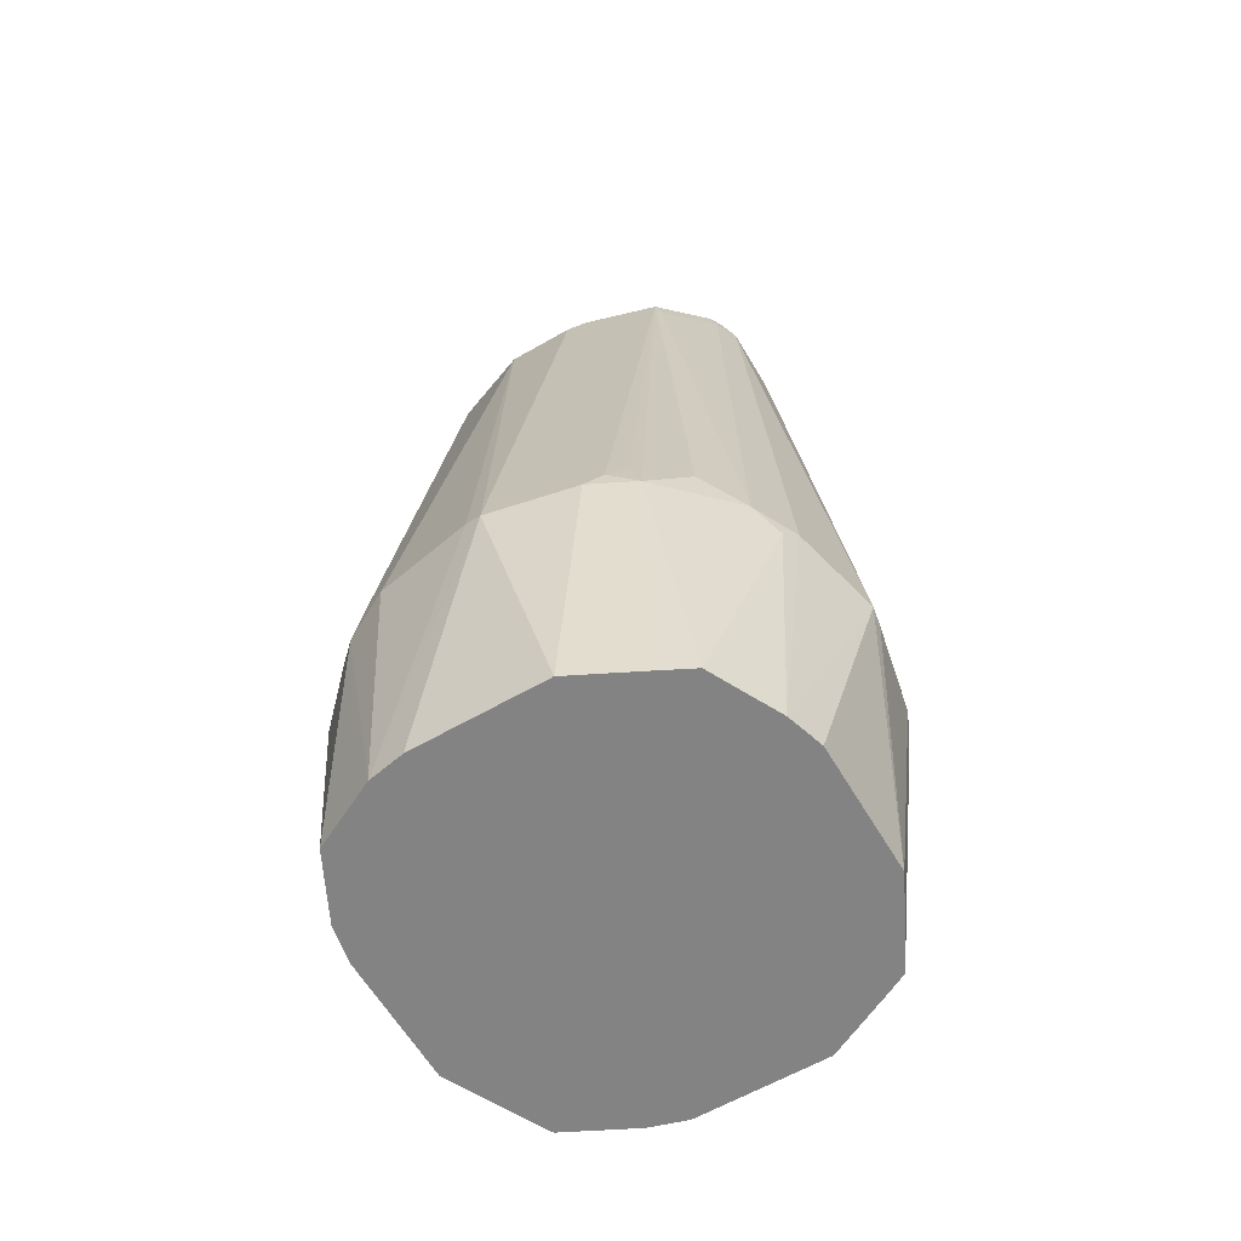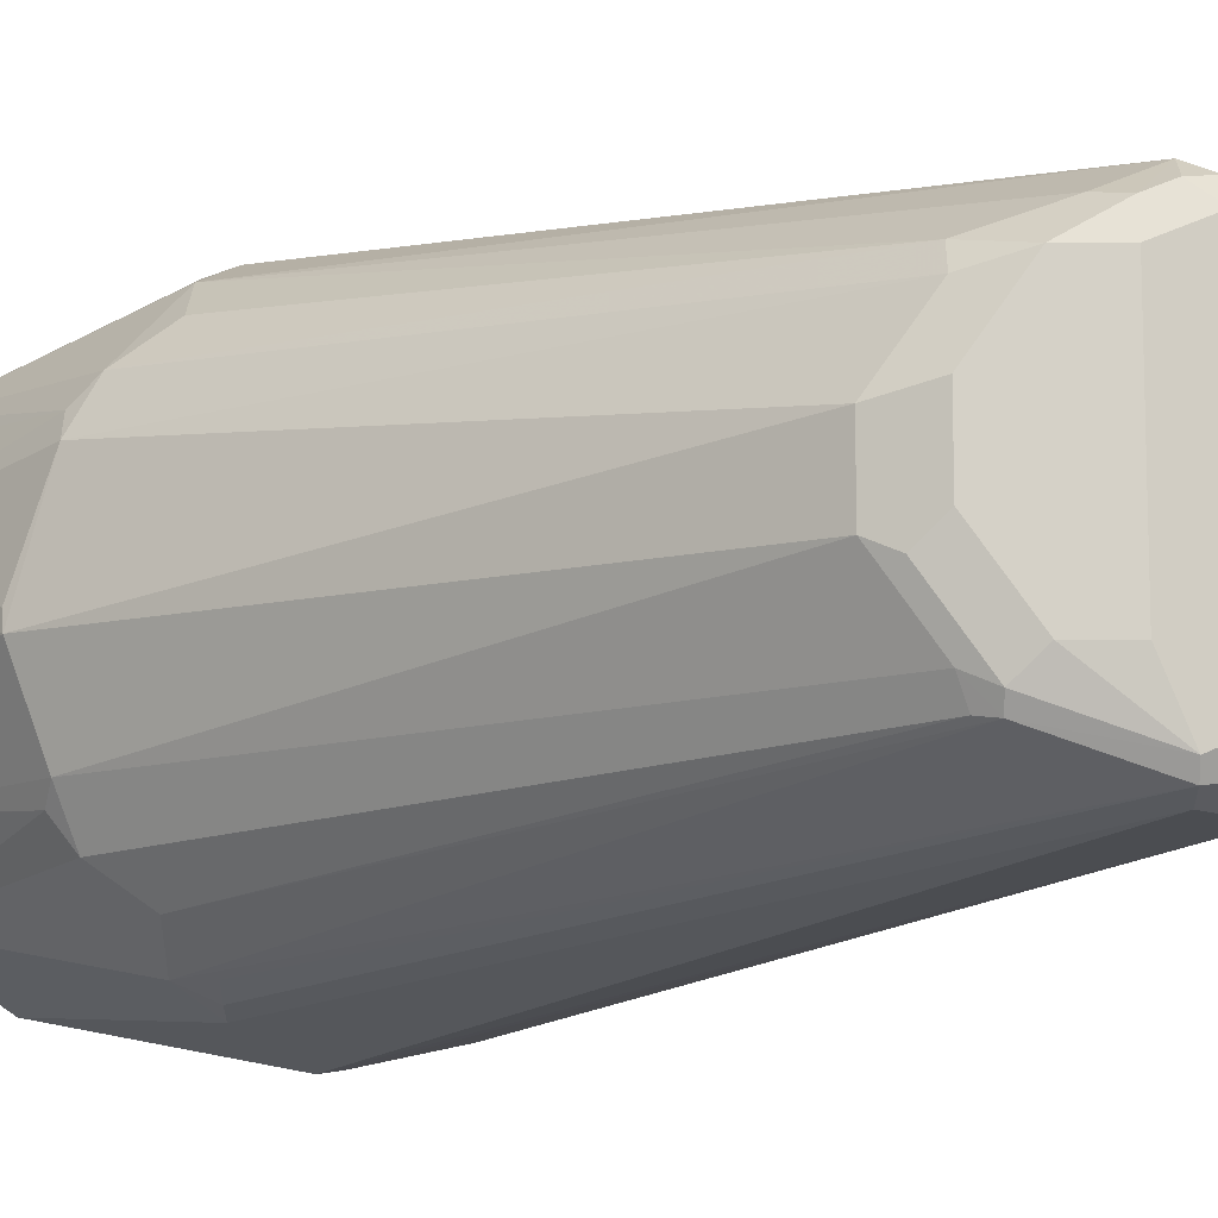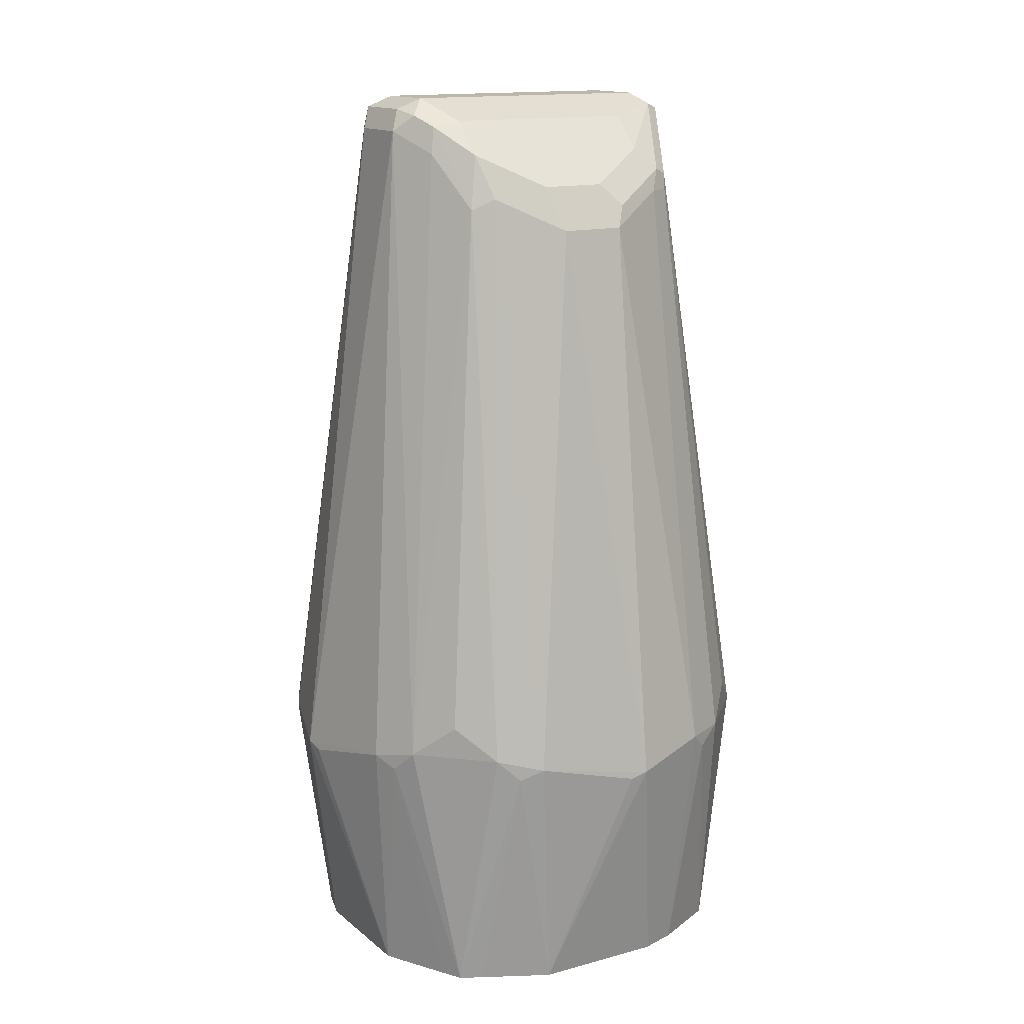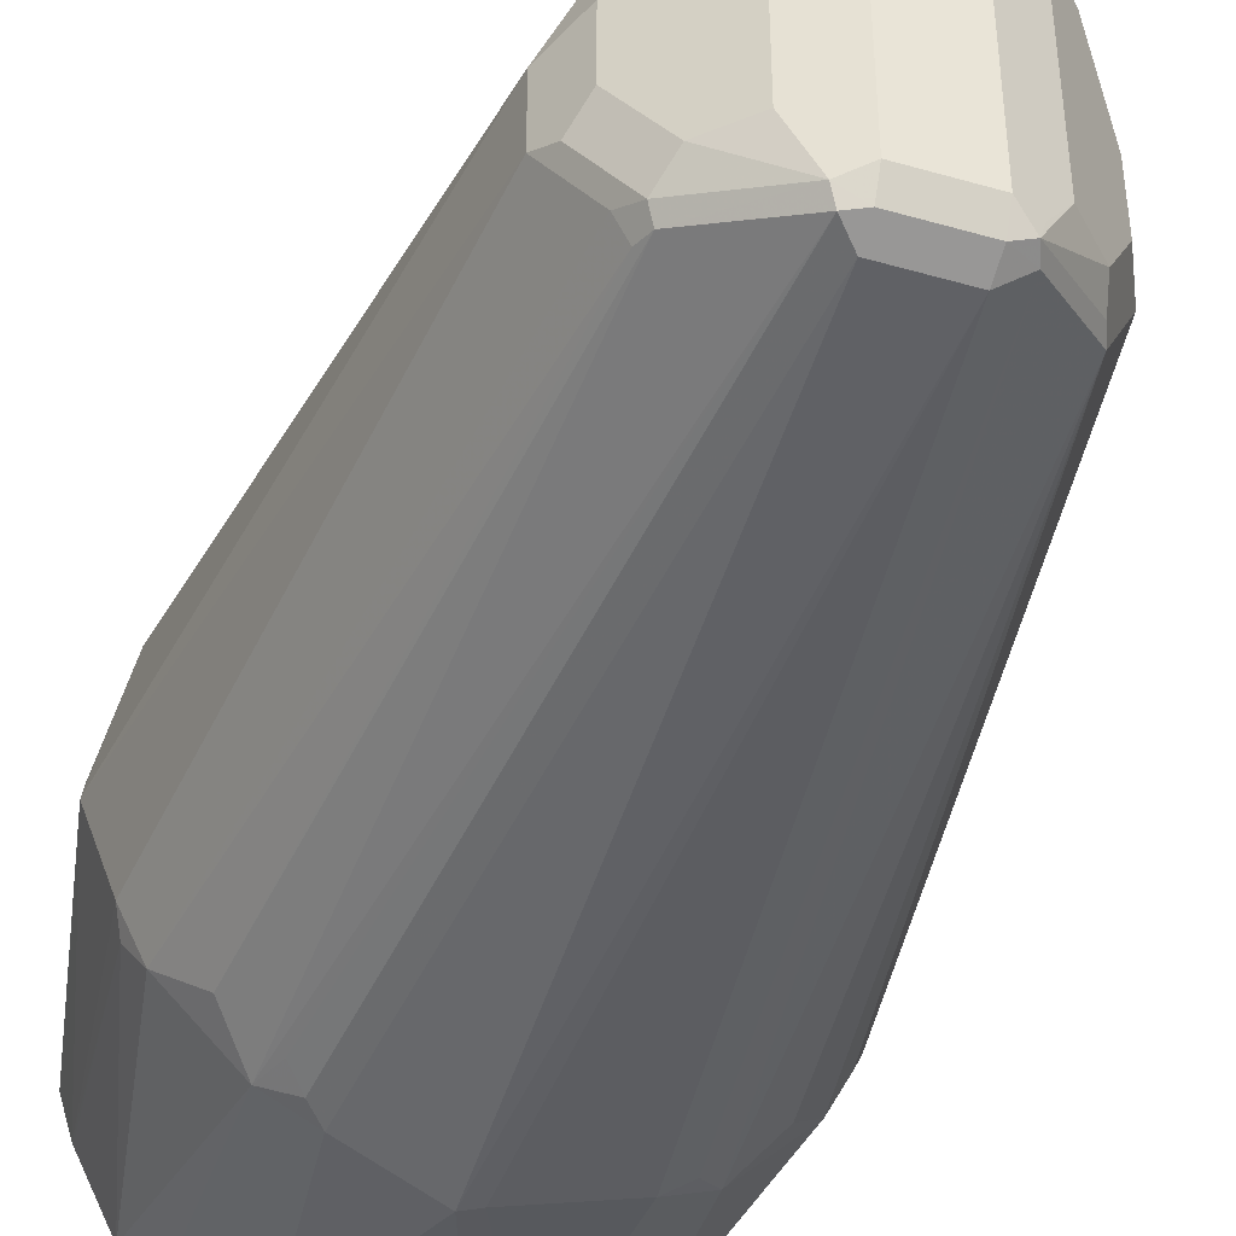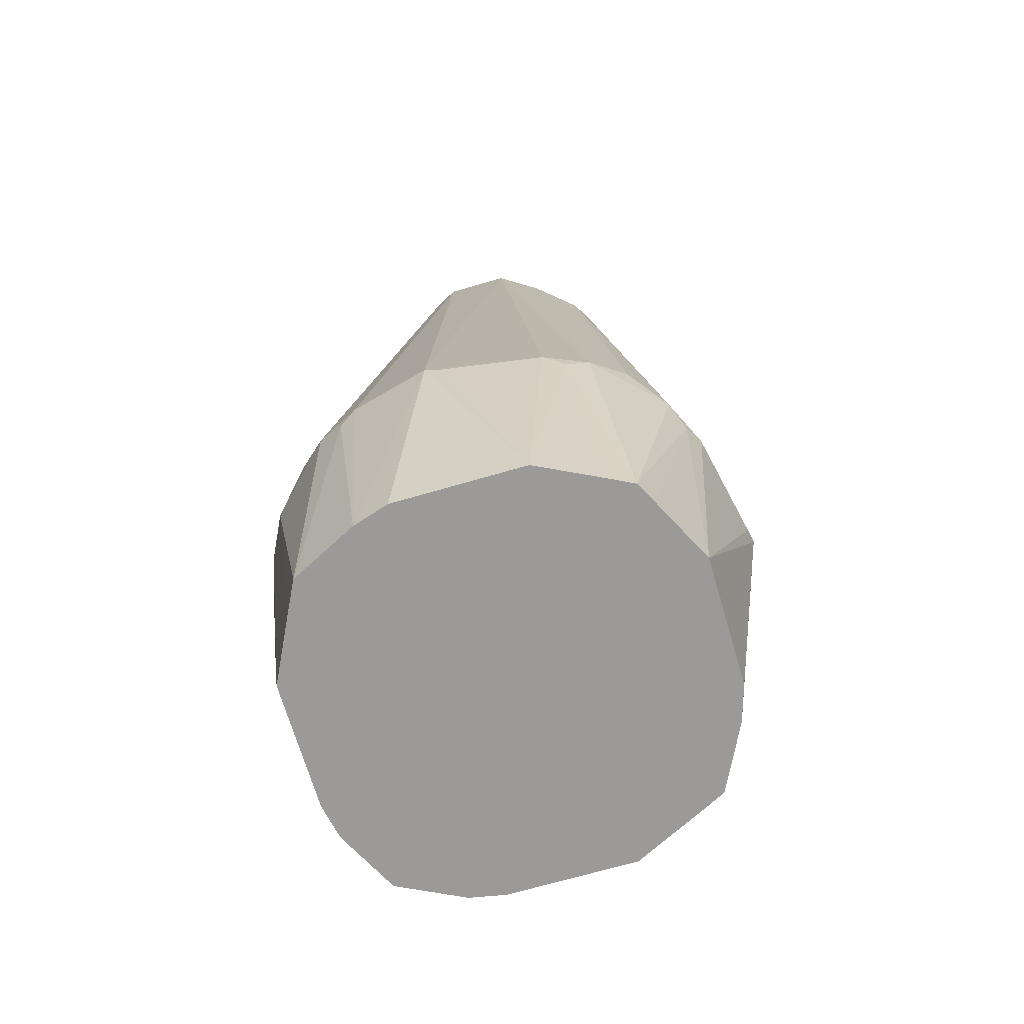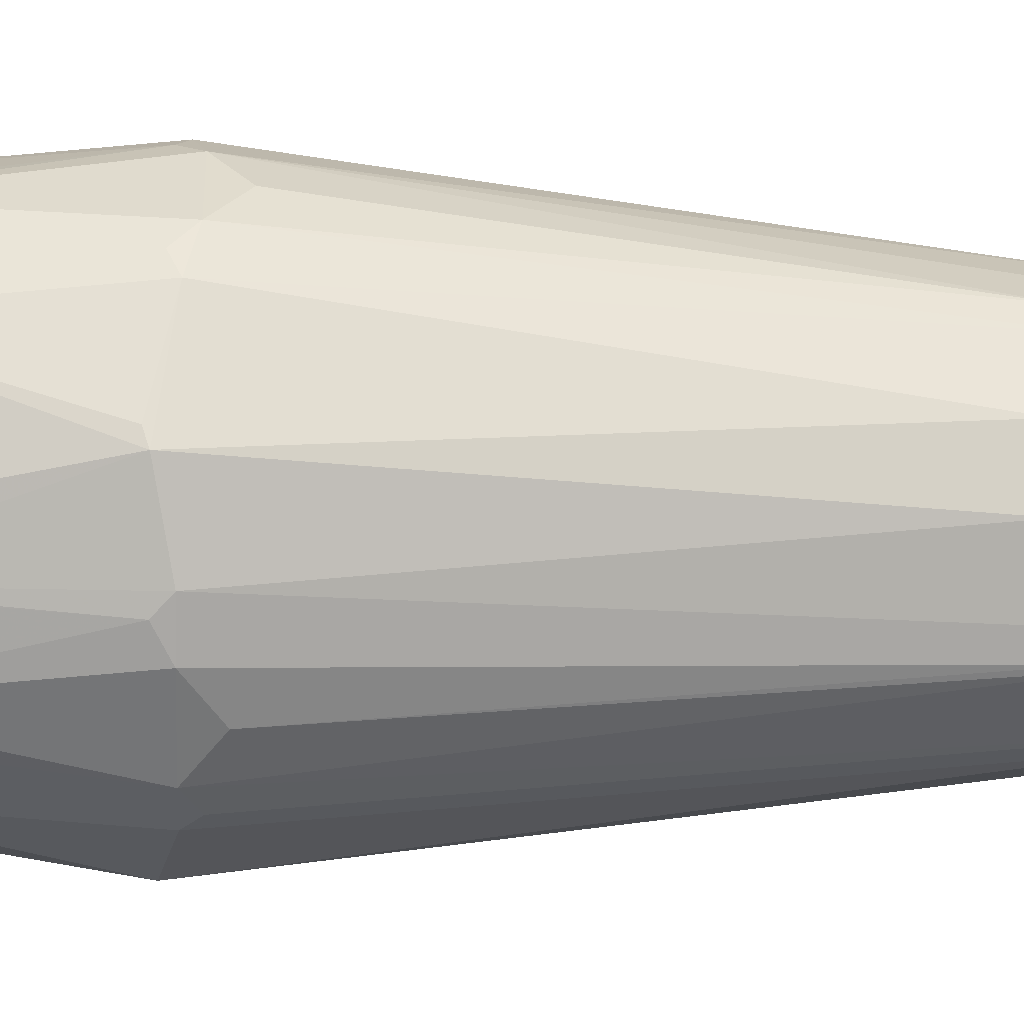
<metadata>
{"format":"obj","ext":"obj","renderer":"f3d","projection":"perspective","resolution":1024,"background":"white","views":[{"elev":-61.1,"azim":-59.6,"up":"+Y"},{"elev":-11.0,"azim":135.6,"up":"+Z"},{"elev":14.4,"azim":59.1,"up":"+Y"},{"elev":-42.6,"azim":161.1,"up":"+Z"},{"elev":-69.4,"azim":16.3,"up":"+Y"},{"elev":-11.5,"azim":86.4,"up":"+Z"}]}
</metadata>
<code>
v -0.07973 0.7253 0.005135
v -0.07887 0.727 0
v -0.06305 0.6515 -0.03217
v -0.06528 0.6515 -0.02076
v -0.06528 0.6515 0.02057
v -0.07201 0.7305 0.03086
v -0.05143 0.9053 0.01029
v -0.05143 0.9053 -0.01029
v -0.07201 0.7305 -0.03086
v -0.05274 0.6515 -0.05274
v -0.06515 0.727 -0.04458
v -0.05499 0.6515 0.04115
v -0.06515 0.7305 0.04458
v -0.06943 0.7356 0.03599
v -0.04886 0.9105 0.01542
v -0.04458 0.919 0.01029
v -0.04458 0.919 -0.01029
v -0.04115 0.9156 -0.03086
v -0.06857 0.7339 -0.03771
v -0.03217 0.6515 -0.06305
v -0.04458 0.727 -0.06515
v -0.03771 0.919 -0.03771
v -0.05487 0.7373 -0.05487
v -0.04993 0.6515 0.05107
v -0.04458 0.7305 0.06515
v -0.05487 0.7408 0.05487
v -0.03857 0.9208 0.03599
v -0.06557 0.7408 0.04115
v -0.045 0.9156 0.02057
v -0.03428 0.9293 0.03086
v -0.03428 0.9293 -0.03086
v -0.03599 0.9233 -0.03599
v -0.02076 0.6515 -0.06528
v -0.03086 0.7305 -0.07201
v 0 0.727 -0.07887
v 0.005135 0.7253 -0.07973
v -0.01714 0.9396 -0.048
v -0.03771 0.7339 -0.06857
v -0.02935 0.6515 0.06138
v -0.03599 0.7253 0.06943
v -0.03086 0.7305 0.07201
v -0.01029 0.9362 0.05143
v -0.01714 0.9362 0.048
v -0.03771 0.9156 0.03771
v -0.018 0.9413 0.04628
v -0.02443 0.9362 0.04115
v -0.02399 0.9396 0.03086
v -0.02399 0.9396 -0.03086
v -0.01542 0.9439 -0.04628
v 0.02057 0.6515 -0.06528
v -0.01029 0.9362 -0.05143
v 0.03086 0.7305 -0.07201
v 0.01029 0.9362 -0.05143
v -0.01029 0.9431 -0.048
v -0.02864 0.6515 0.06172
v -0.005135 0.7253 0.07973
v 0.01029 0.9362 0.05143
v -0.0137 0.9431 0.048
v -0.01714 0.9431 0.04115
v -0.01714 0.9431 -0.04115
v -0.01029 0.9465 -0.04115
v 0.04115 0.6515 -0.05499
v 0.04458 0.7305 -0.06515
v 0.03599 0.7356 -0.06943
v 0.01029 0.9431 -0.048
v 0.01542 0.9413 -0.04886
v -0.0172 0.6515 0.06528
v 0.02413 0.6515 0.06528
v 0 0.7236 0.07887
v 0.03086 0.7305 0.07201
v 0.02399 0.9293 0.04458
v 0.02229 0.9379 0.04286
v 0.01542 0.9413 0.04628
v 0.006852 0.9431 0.048
v 0.04458 0.7339 0.06515
v -0.01029 0.9465 0.04115
v 0.01029 0.9465 -0.04115
v 0.05107 0.6515 -0.04993
v 0.04115 0.7408 -0.06557
v 0.03599 0.9208 -0.03857
v 0.05487 0.7408 -0.05487
v 0.06515 0.7305 -0.04458
v 0.01714 0.9431 -0.04458
v 0.0447 0.6515 0.05499
v 0.03771 0.727 0.06857
v 0.03771 0.9122 0.03771
v 0.03428 0.9293 0.03428
v 0.02399 0.9396 0.03428
v 0.01029 0.9465 0.04115
v 0.05149 0.6515 0.05149
v 0.06515 0.7339 0.04458
v 0.05487 0.7442 0.05487
v 0.06138 0.6515 -0.02935
v 0.06943 0.7253 -0.03599
v 0.03771 0.9225 -0.03428
v 0.04115 0.9156 -0.03086
v 0.03771 0.9156 -0.03771
v 0.07201 0.7305 -0.03086
v 0.02399 0.9396 -0.02743
v 0.03428 0.9293 -0.02743
v 0.04115 0.9156 0.03086
v 0.04286 0.9173 0.02229
v 0.04458 0.919 0.0137
v 0.05499 0.6515 0.0447
v 0.06857 0.727 0.03771
v 0.07201 0.7305 0.03086
v 0.06172 0.6515 -0.02864
v 0.048 0.9122 -0.0137
v 0.05143 0.9053 -0.01029
v 0.07973 0.7253 -0.005135
v 0.04458 0.919 -0.006852
v 0.05143 0.9053 0.01029
v 0.06528 0.6515 0.02413
v 0.07887 0.7236 0
v 0.06528 0.6515 -0.0172
f 72 86 87
f 63 81 82
f 63 80 81
f 63 66 80
f 62 63 78
f 63 64 79
f 61 89 77
f 61 76 89
f 58 76 59
f 58 89 76
f 63 79 66
f 63 82 78
f 65 83 66
f 65 77 83
f 66 83 80
f 68 84 85
f 68 85 70
f 70 85 75
f 71 86 72
f 71 75 86
f 72 87 88
f 72 88 89
f 58 74 89
f 72 89 73
f 64 66 79
f 68 70 69
f 53 65 66
f 57 70 75
f 45 59 47
f 47 59 76
f 47 76 61
f 47 61 60
f 47 60 48
f 48 60 49
f 49 60 61
f 49 61 54
f 50 52 63
f 50 63 62
f 51 54 65
f 51 65 53
f 52 64 63
f 52 53 66
f 52 66 64
f 54 61 77
f 54 77 65
f 55 67 56
f 56 67 68
f 56 68 69
f 56 69 70
f 56 70 57
f 57 71 72
f 57 72 73
f 57 73 74
f 57 75 71
f 73 89 74
f 87 100 99
f 75 90 91
f 91 106 101
f 93 94 107
f 94 98 107
f 95 100 108
f 95 108 96
f 96 108 109
f 96 109 98
f 98 110 107
f 98 109 110
f 100 111 108
f 101 112 102
f 91 105 106
f 101 106 112
f 103 112 109
f 103 109 111
f 104 113 105
f 105 113 106
f 106 113 114
f 106 114 110
f 106 110 112
f 107 110 115
f 108 111 109
f 45 58 59
f 109 112 110
f 102 112 103
f 90 105 91
f 90 104 105
f 87 99 88
f 75 91 92
f 75 92 86
f 77 89 88
f 77 88 99
f 77 99 83
f 78 82 94
f 78 94 93
f 80 83 95
f 80 95 96
f 80 96 97
f 80 97 81
f 81 97 82
f 82 98 94
f 82 97 96
f 82 96 98
f 83 99 100
f 83 100 95
f 84 90 85
f 86 101 87
f 86 92 91
f 86 91 101
f 87 101 102
f 87 102 103
f 87 103 111
f 87 111 100
f 75 85 90
f 42 56 57
f 13 24 25
f 42 58 45
f 3 5 4
f 3 9 11
f 3 11 10
f 5 12 13
f 5 13 6
f 6 13 14
f 6 14 15
f 6 15 7
f 7 15 16
f 7 16 17
f 7 17 8
f 3 12 5
f 8 17 18
f 9 19 11
f 9 18 19
f 10 11 21
f 10 21 20
f 11 19 22
f 11 22 23
f 11 23 21
f 12 24 13
f 13 25 26
f 13 26 27
f 13 27 28
f 8 18 9
f 3 24 12
f 3 39 24
f 3 55 39
f 110 114 113
f 1 2 3
f 1 3 4
f 1 4 5
f 1 5 6
f 1 6 7
f 1 7 8
f 1 8 2
f 2 9 3
f 2 8 9
f 3 10 20
f 3 20 33
f 3 33 50
f 3 50 62
f 3 62 78
f 3 78 93
f 3 93 107
f 3 107 115
f 3 115 113
f 3 113 104
f 3 104 90
f 3 90 84
f 3 84 68
f 3 68 67
f 3 67 55
f 13 28 14
f 42 45 43
f 14 28 27
f 15 27 29
f 27 30 29
f 30 46 45
f 30 45 47
f 30 47 48
f 30 48 31
f 31 48 49
f 31 49 32
f 32 49 37
f 33 36 50
f 34 38 37
f 34 37 51
f 27 46 30
f 34 51 35
f 36 52 50
f 36 51 53
f 36 53 52
f 37 49 54
f 37 54 51
f 39 55 40
f 40 55 41
f 41 55 56
f 41 56 42
f 42 57 74
f 42 74 58
f 35 51 36
f 27 45 46
f 27 43 45
f 27 44 43
f 15 29 16
f 16 29 30
f 16 30 31
f 16 31 17
f 17 31 18
f 18 31 32
f 18 32 22
f 18 22 19
f 20 21 34
f 20 34 35
f 20 35 36
f 20 36 33
f 21 23 22
f 21 22 37
f 21 37 38
f 21 38 34
f 22 32 37
f 24 39 40
f 24 40 25
f 25 40 41
f 25 41 42
f 25 42 43
f 25 43 44
f 25 44 26
f 26 44 27
f 14 27 15
f 110 113 115

</code>
